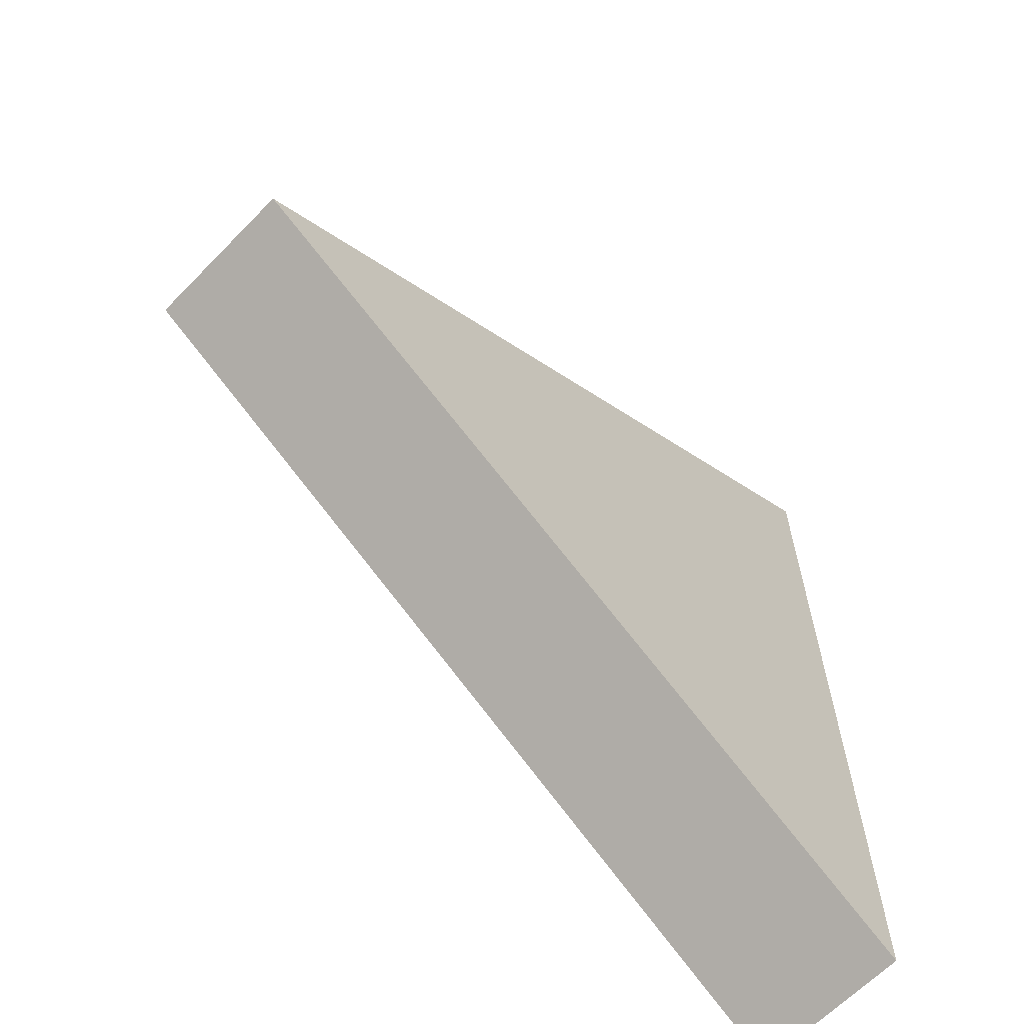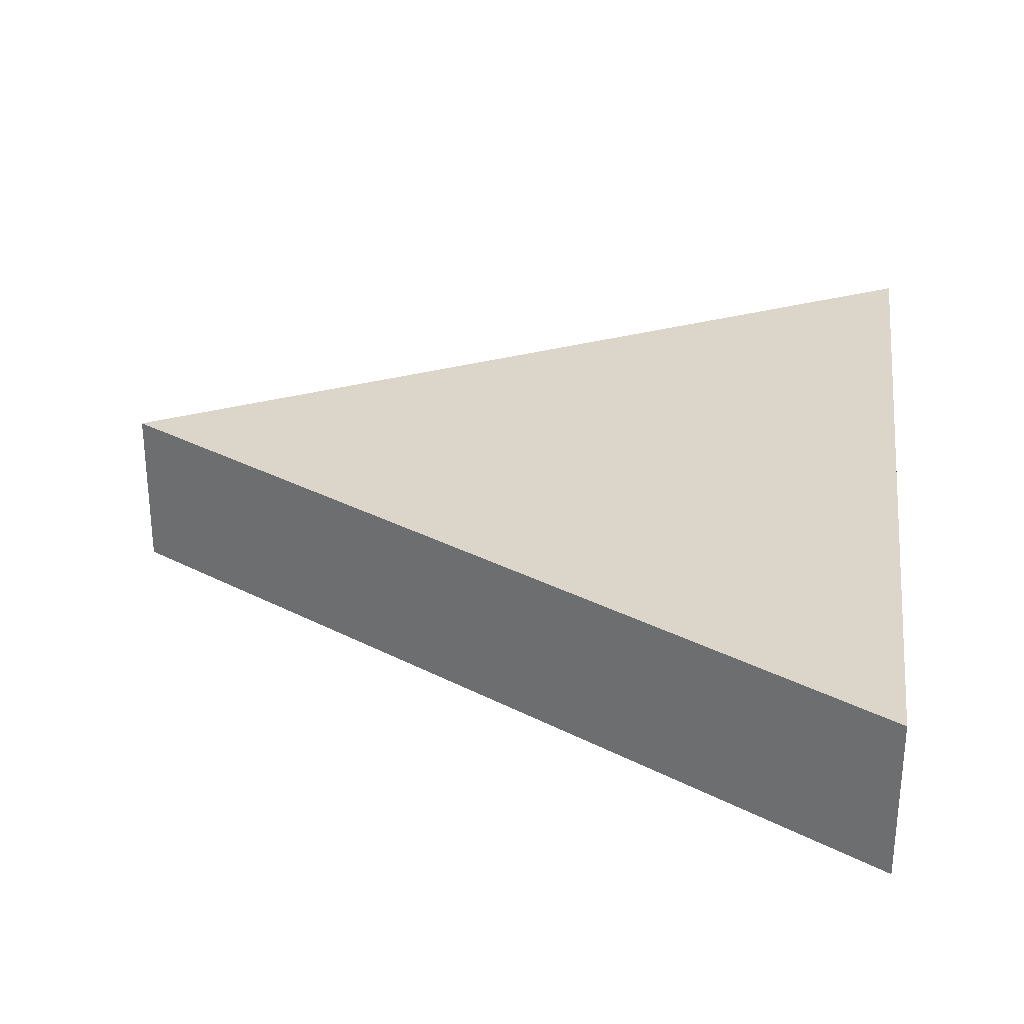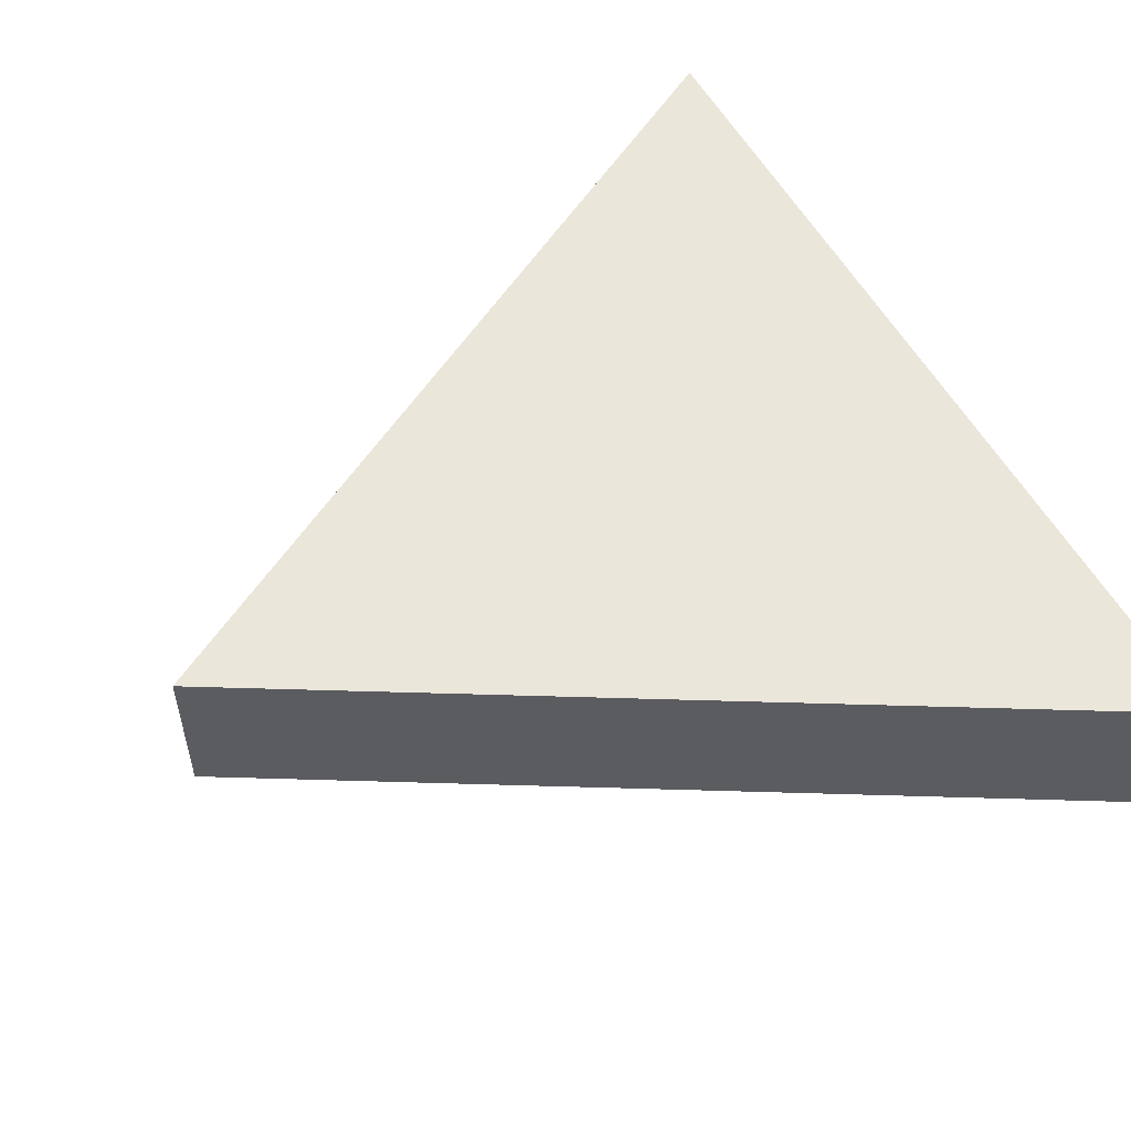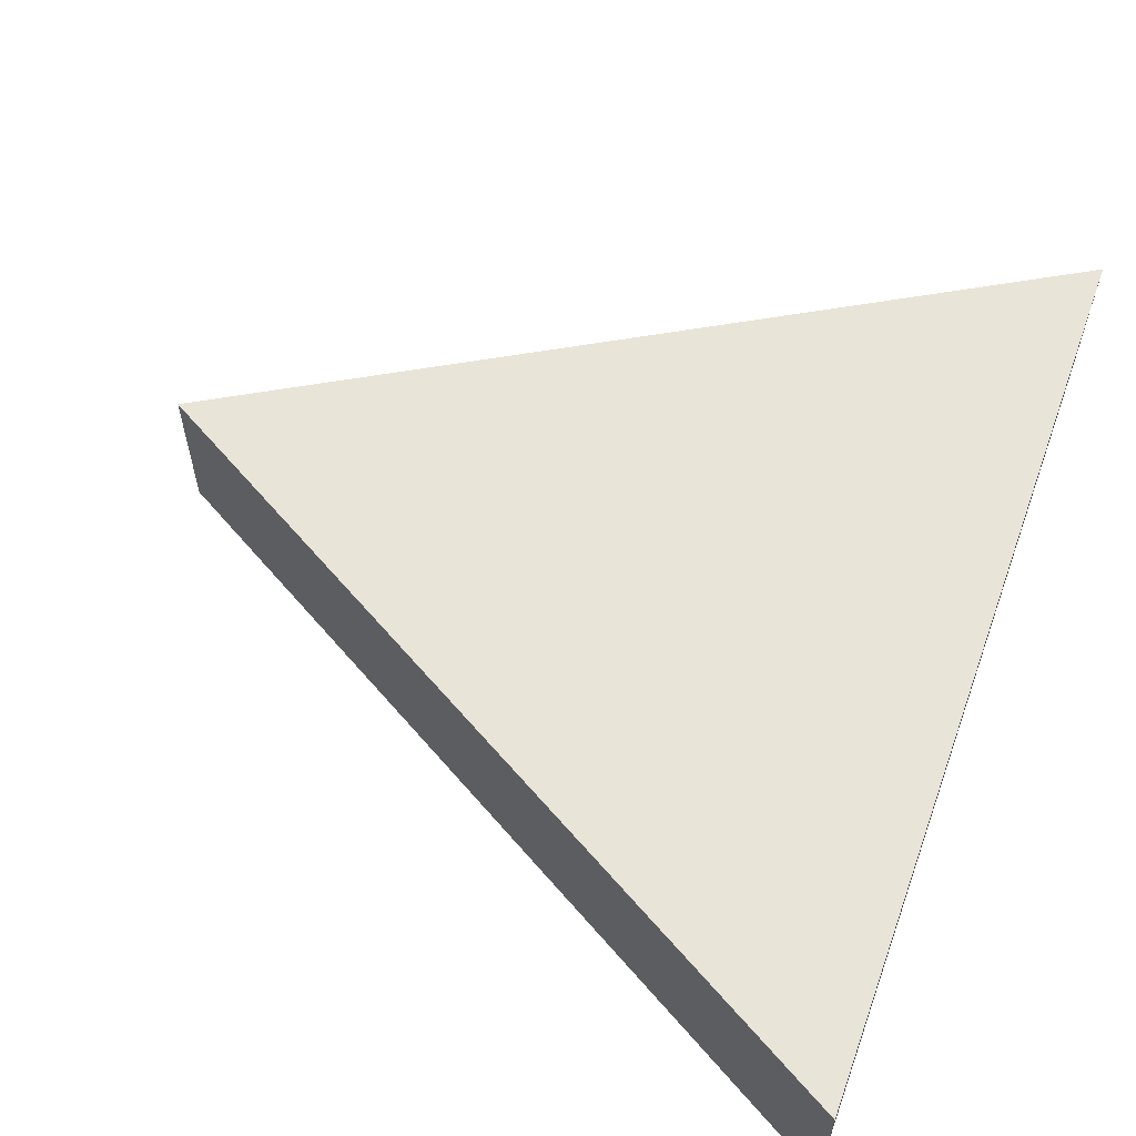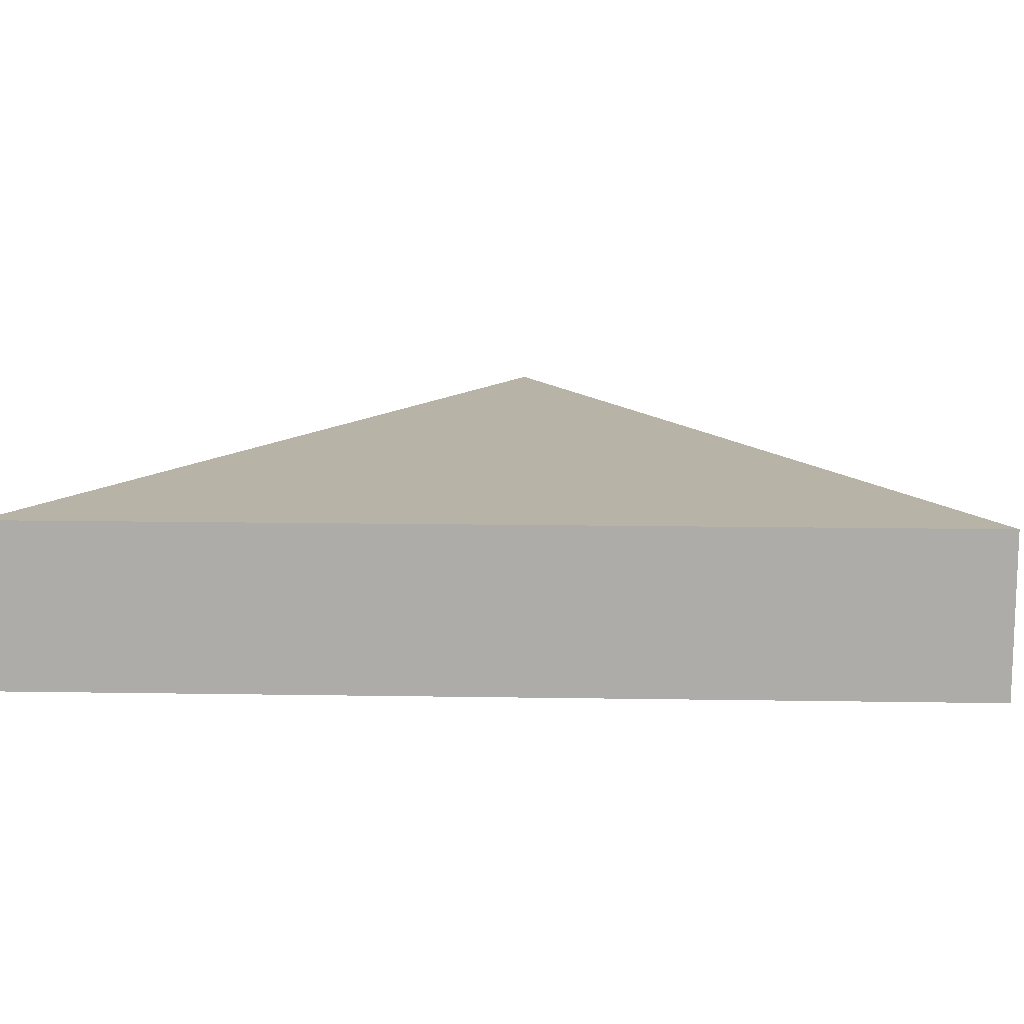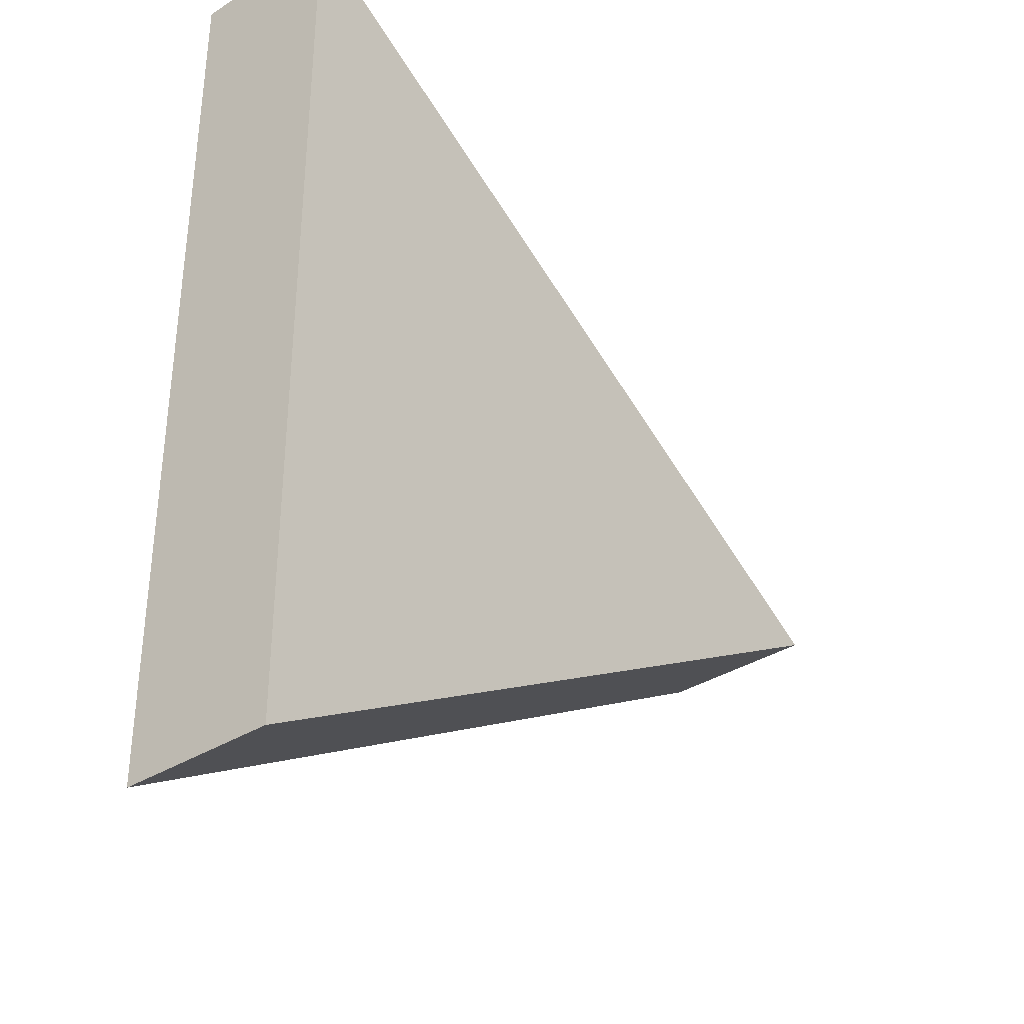
<metadata>
{"format":"obj","ext":"obj","renderer":"f3d","projection":"perspective","resolution":1024,"background":"white","views":[{"elev":-64.3,"azim":135.8,"up":"+Y"},{"elev":29.7,"azim":-172.6,"up":"+Z"},{"elev":54.8,"azim":151.8,"up":"+Z"},{"elev":59.8,"azim":-160.1,"up":"+Z"},{"elev":12.9,"azim":-87.8,"up":"+Z"},{"elev":-35.5,"azim":-50.3,"up":"+Y"}]}
</metadata>
<code>
v 0.1 0 0
v -0.05 0.0866 0
v -0.05 -0.0866 0
v 0.1 0 0.03
v -0.05 0.0866 0.03
v -0.05 -0.0866 0.03
v 0 0 0
v 0 0 0.03
f 7 2 1
f 7 3 2
f 7 1 3
f 8 4 5
f 8 5 6
f 8 6 4
f 1 2 4
f 2 5 4
f 2 3 5
f 3 6 5
f 3 1 6
f 1 4 6

</code>
